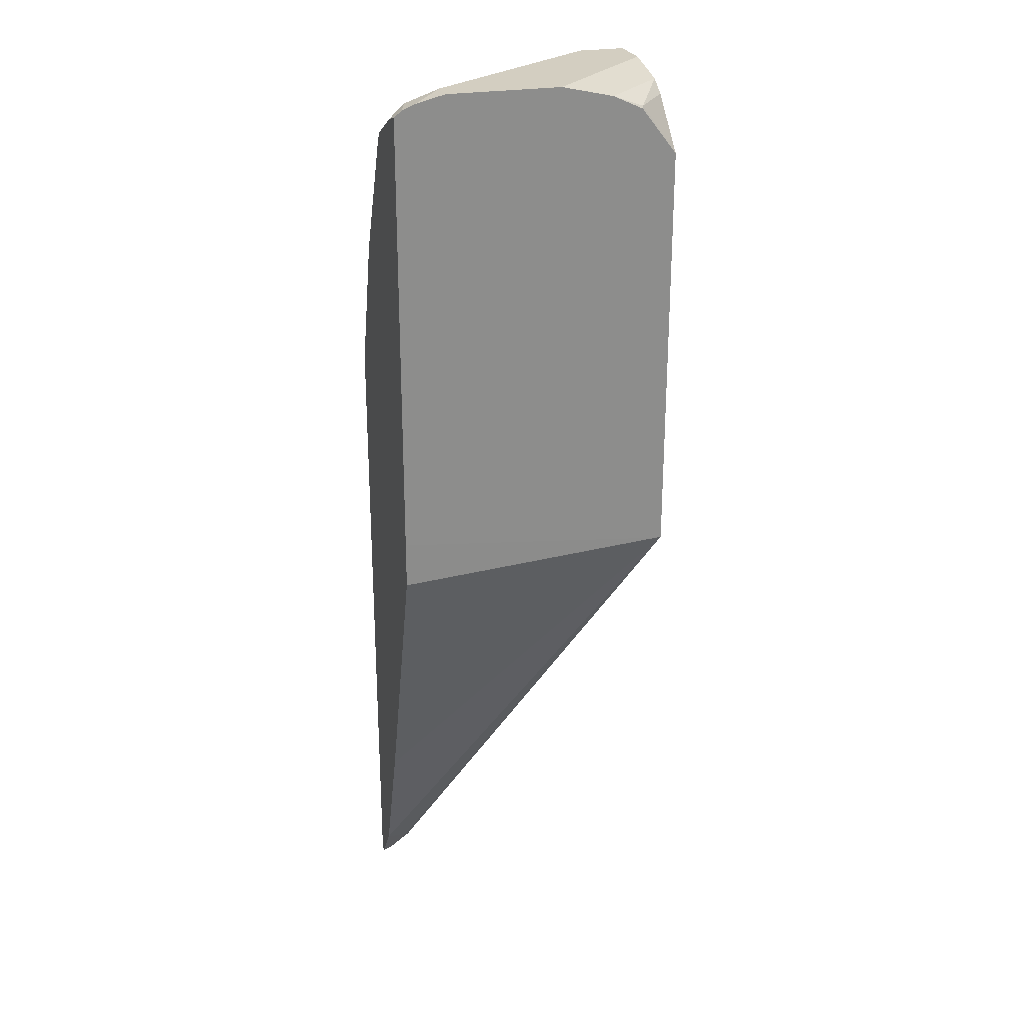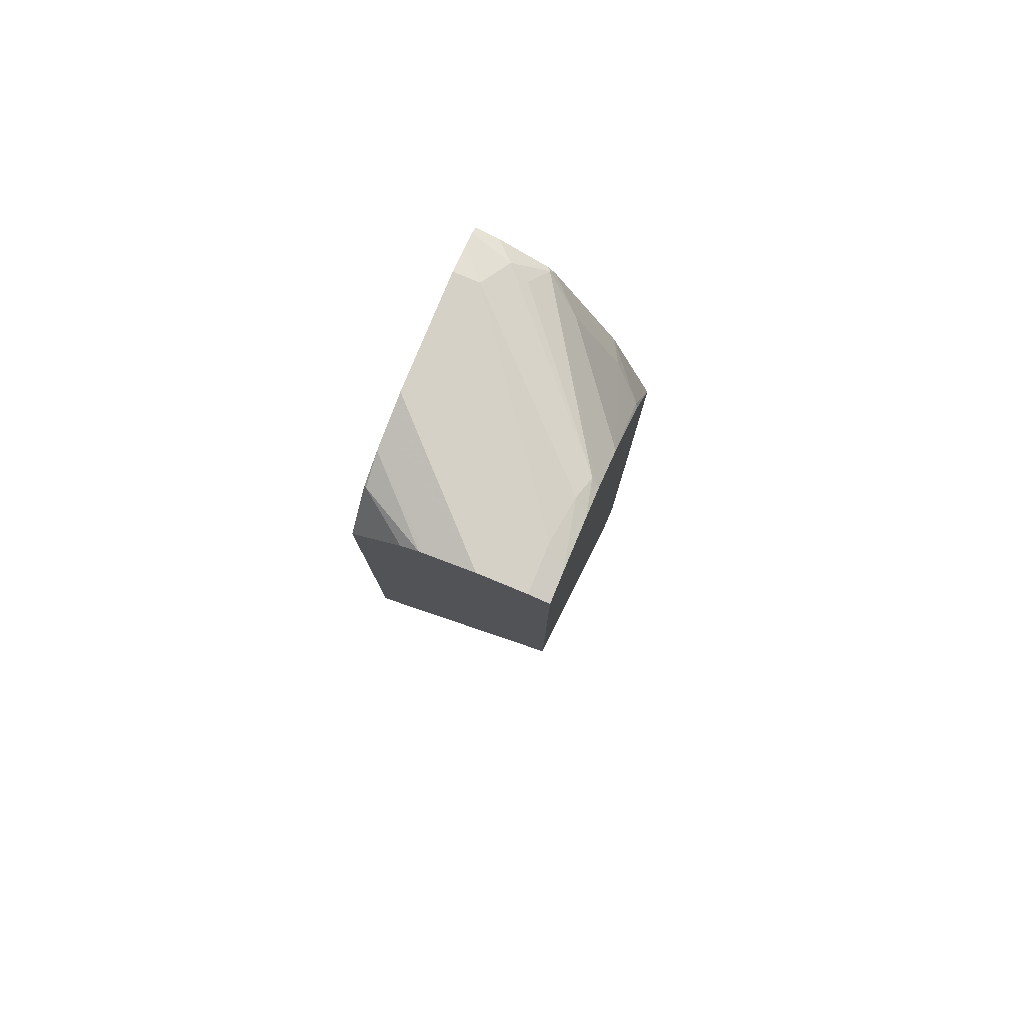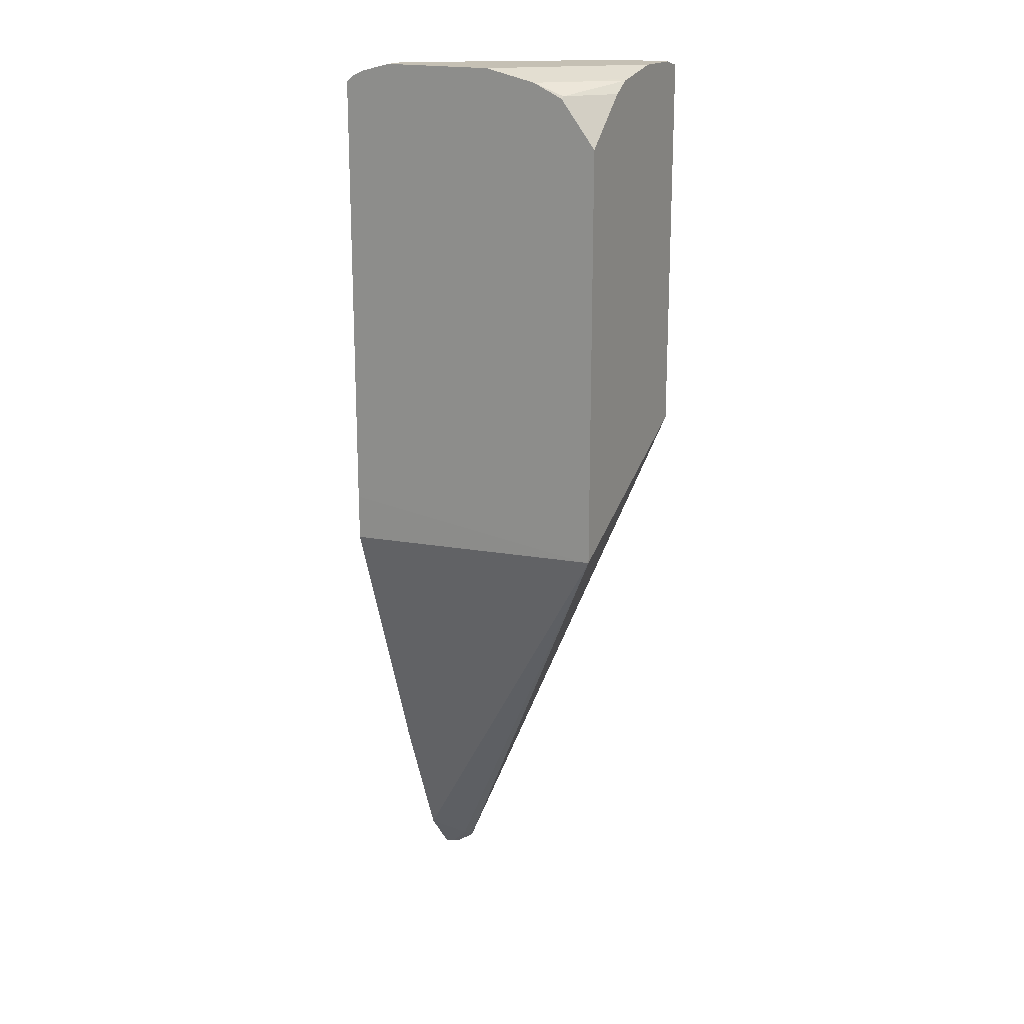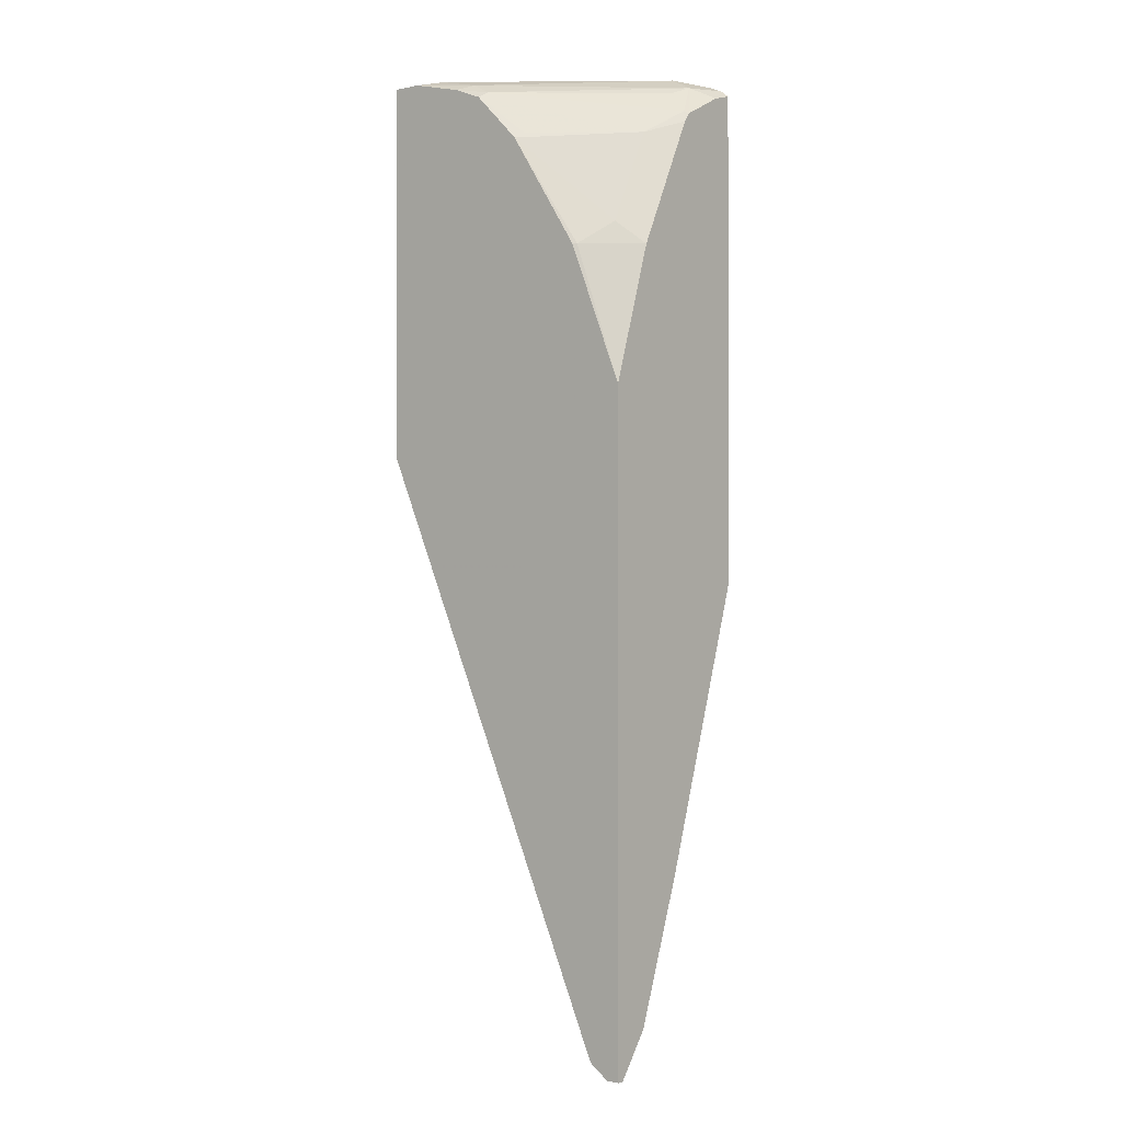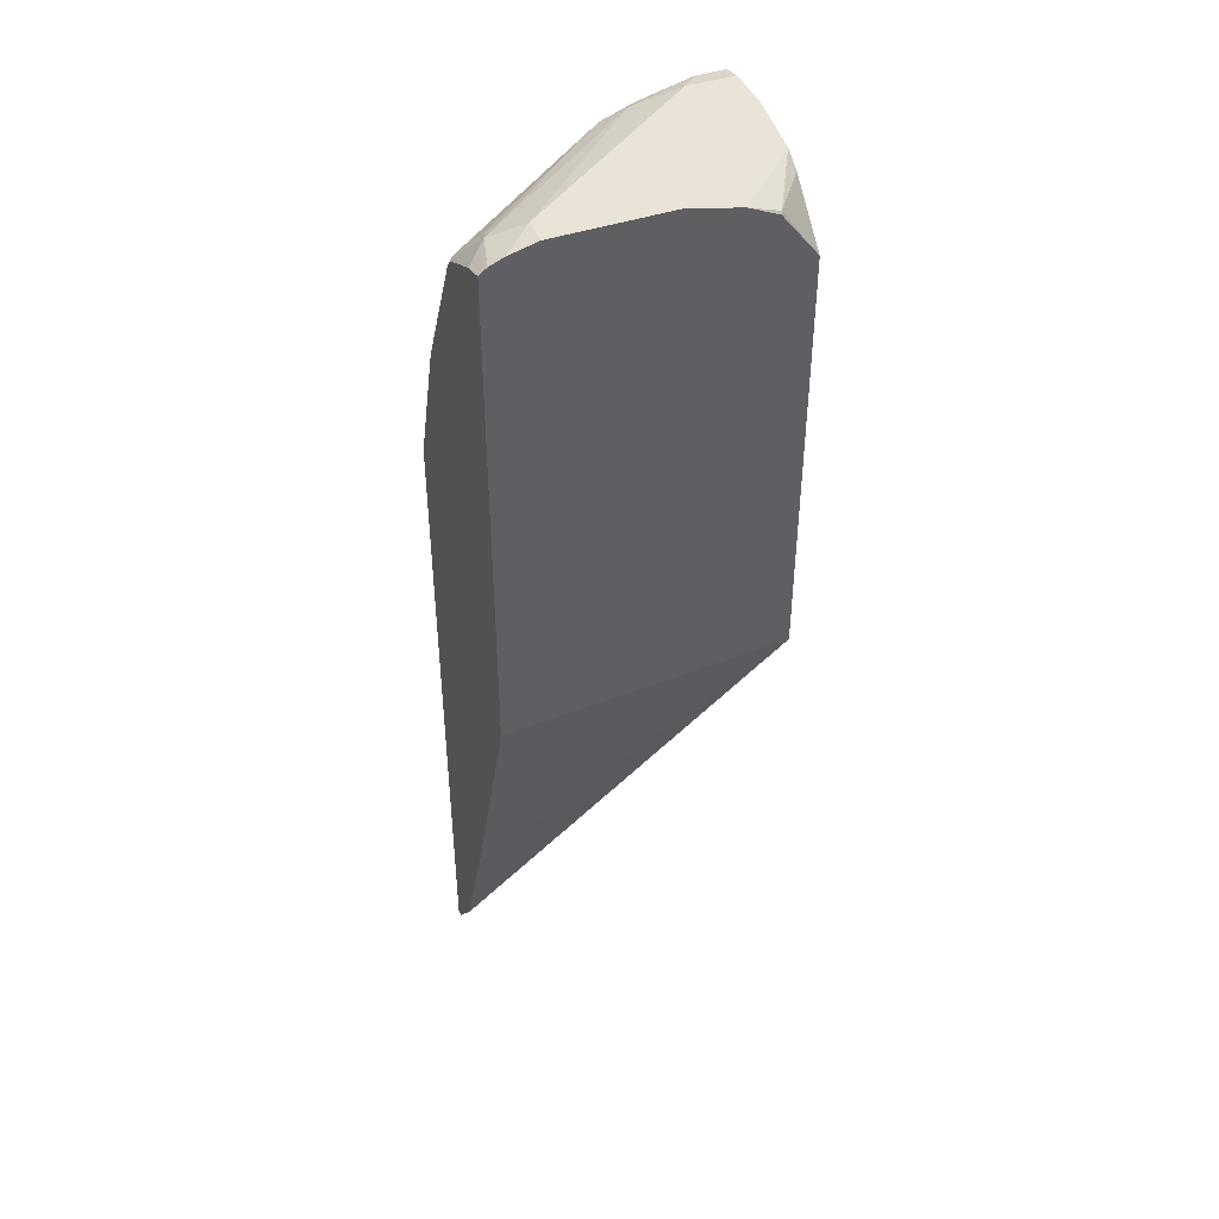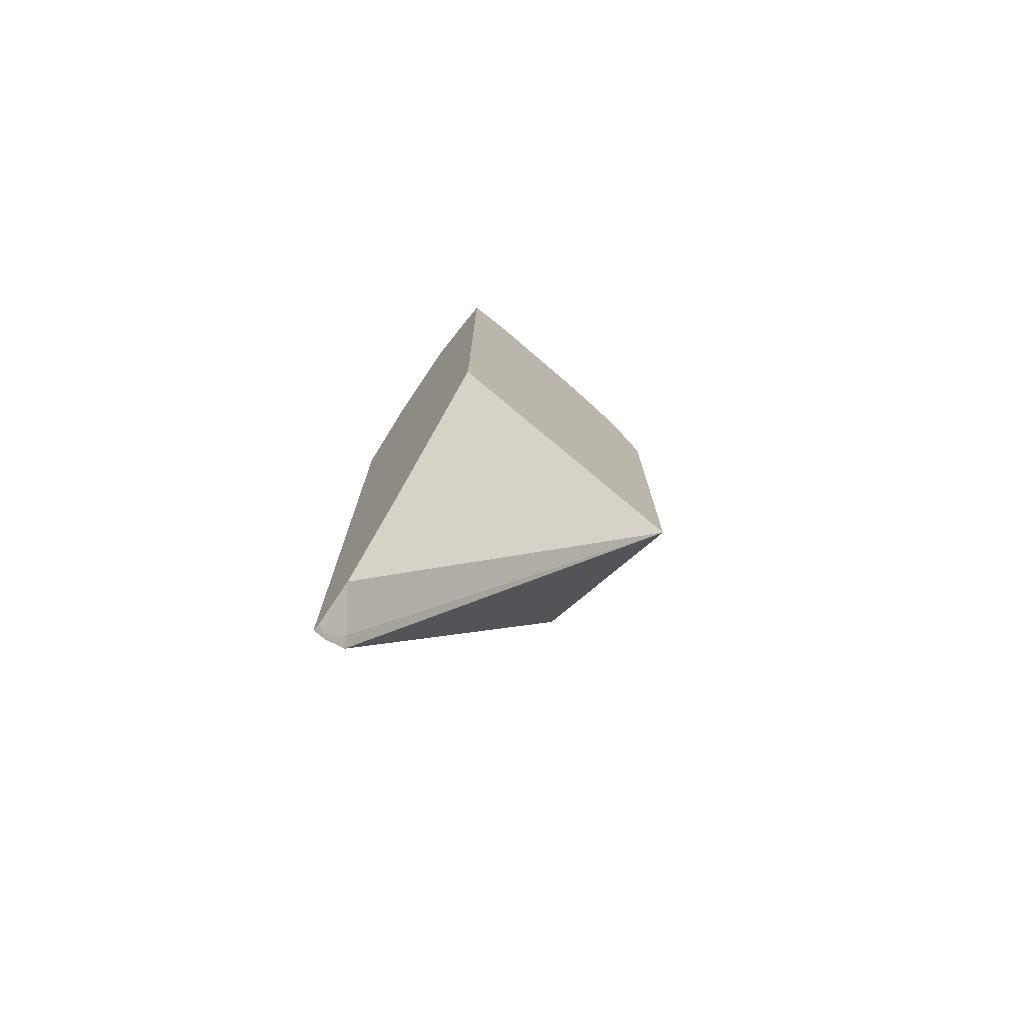
<metadata>
{"format":"obj","ext":"obj","renderer":"f3d","projection":"perspective","resolution":1024,"background":"white","views":[{"elev":25.3,"azim":164.0,"up":"+Y"},{"elev":79.6,"azim":-67.6,"up":"+Y"},{"elev":18.3,"azim":-151.0,"up":"+Y"},{"elev":-0.5,"azim":38.5,"up":"+Y"},{"elev":43.4,"azim":158.1,"up":"+Y"},{"elev":-75.6,"azim":139.4,"up":"+Y"}]}
</metadata>
<code>
v 0.5447 0.3337 0.512
v 0.5437 0.3345 0.512
v 0.5364 0.3352 0.5297
v 0.5447 0.3311 0.5214
v 0.5447 0.141 0.512
v 0.5413 0.3364 0.512
v 0.4626 0.3369 0.5858
v 0.4727 0.3318 0.5883
v 0.533 0.3318 0.5381
v 0.5431 0.3218 0.5431
v 0.5447 0.321 0.5415
v 0.523 0.3419 0.523
v 0.5447 0.1207 0.5121
v 0.426 0.1289 0.512
v 0.5355 0.3388 0.512
v 0.4578 0.3344 0.5919
v 0.4425 0.3419 0.5833
v 0.4349 0.34 0.5919
v 0.4703 0.3295 0.5919
v 0.533 0.3117 0.5582
v 0.5447 0.317 0.5447
v 0.5447 0.3202 0.5423
v 0.523 0.3419 0.512
v 0.4224 0.1289 0.512
v 0.5447 0.06034 0.5322
v 0.4224 0.3419 0.5833
v 0.4224 0.34 0.5919
v 0.4904 0.3094 0.5919
v 0.4928 0.3117 0.5883
v 0.533 0.2916 0.5682
v 0.5447 0.2864 0.56
v 0.4736 0.3419 0.512
v 0.4224 0.3108 0.512
v 0.5447 4.88e-06 0.5523
v 0.5447 -0.06033 0.5747
v 0.533 -0.07038 0.5883
v 0.5306 -0.07273 0.5919
v 0.4224 0.1774 0.5919
v 0.4224 0.3419 0.5632
v 0.533 0.2715 0.5783
v 0.5213 0.2615 0.5919
v 0.523 0.2615 0.5908
v 0.5447 0.2615 0.5724
v 0.4613 0.3392 0.512
v 0.4224 0.3419 0.5632
v 0.4224 0.3117 0.5129
v 0.4375 0.3318 0.5129
v 0.438 0.3309 0.512
v 0.5447 -0.07883 0.5888
v 0.5431 -0.07883 0.5896
v 0.5414 -0.07883 0.5904
v 0.5391 -0.07883 0.5919
v 0.4224 0.3374 0.5431
v 0.5447 0.2024 0.5919
v 0.451 0.3369 0.512
v 0.4224 0.3218 0.523
v 0.4224 0.3318 0.533
v 0.4224 0.3369 0.5406
v 0.5447 -0.07883 0.5919
f 24 57 56
f 24 36 37
f 24 37 38
f 24 38 27
f 24 27 26
f 24 56 46
f 24 39 53
f 24 53 58
f 24 58 57
f 24 35 36
f 24 26 39
f 24 34 35
f 16 59 54
f 21 30 31
f 20 30 21
f 20 28 30
f 20 29 28
f 19 29 20
f 19 28 29
f 18 26 27
f 16 28 19
f 16 41 28
f 16 54 41
f 24 46 33
f 16 52 59
f 24 25 34
f 28 40 30
f 49 52 51
f 28 42 40
f 16 37 52
f 53 55 58
f 49 51 50
f 49 59 52
f 47 56 57
f 47 55 48
f 47 58 55
f 47 57 58
f 46 56 47
f 44 55 53
f 44 53 45
f 42 54 43
f 41 54 42
f 40 42 43
f 39 45 53
f 36 52 37
f 36 51 52
f 35 51 36
f 35 50 51
f 35 49 50
f 33 47 48
f 33 46 47
f 32 44 45
f 30 43 31
f 30 40 43
f 28 41 42
f 16 38 37
f 17 26 18
f 16 18 27
f 1 6 2
f 1 15 6
f 1 23 15
f 1 32 23
f 1 44 32
f 1 55 44
f 1 48 55
f 1 33 48
f 1 24 33
f 1 14 24
f 1 5 14
f 1 13 5
f 2 6 3
f 1 25 13
f 1 35 34
f 1 49 35
f 1 59 49
f 1 54 59
f 1 43 54
f 1 21 31
f 1 22 21
f 1 11 22
f 1 4 11
f 1 3 4
f 1 2 3
f 16 27 38
f 1 34 25
f 3 7 8
f 1 31 43
f 3 9 10
f 3 8 9
f 13 25 24
f 13 24 14
f 12 26 17
f 12 39 26
f 12 32 45
f 12 23 32
f 12 15 23
f 10 22 11
f 10 21 22
f 10 20 21
f 10 19 20
f 12 45 39
f 8 19 10
f 8 10 9
f 3 11 4
f 3 6 12
f 3 12 7
f 6 15 12
f 5 13 14
f 7 16 8
f 7 12 17
f 7 17 18
f 7 18 16
f 8 16 19
f 3 10 11

</code>
